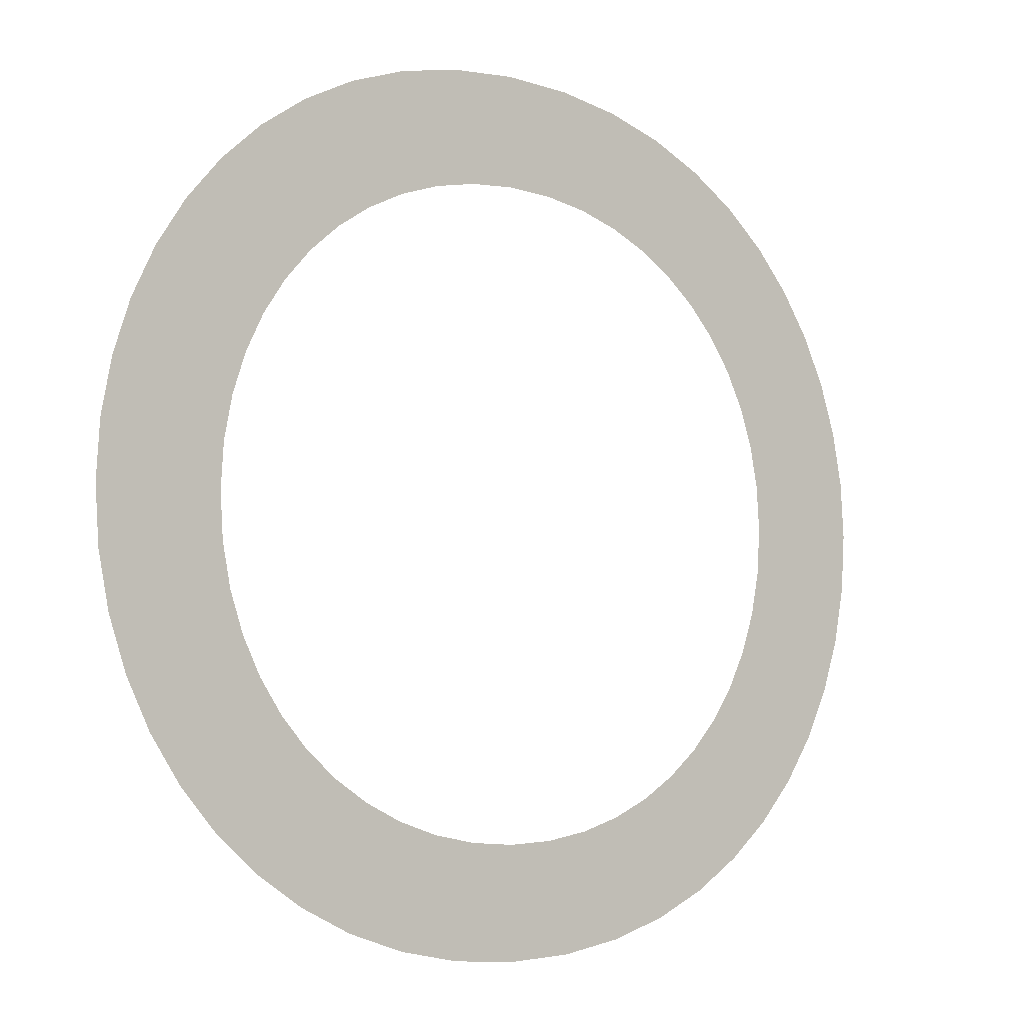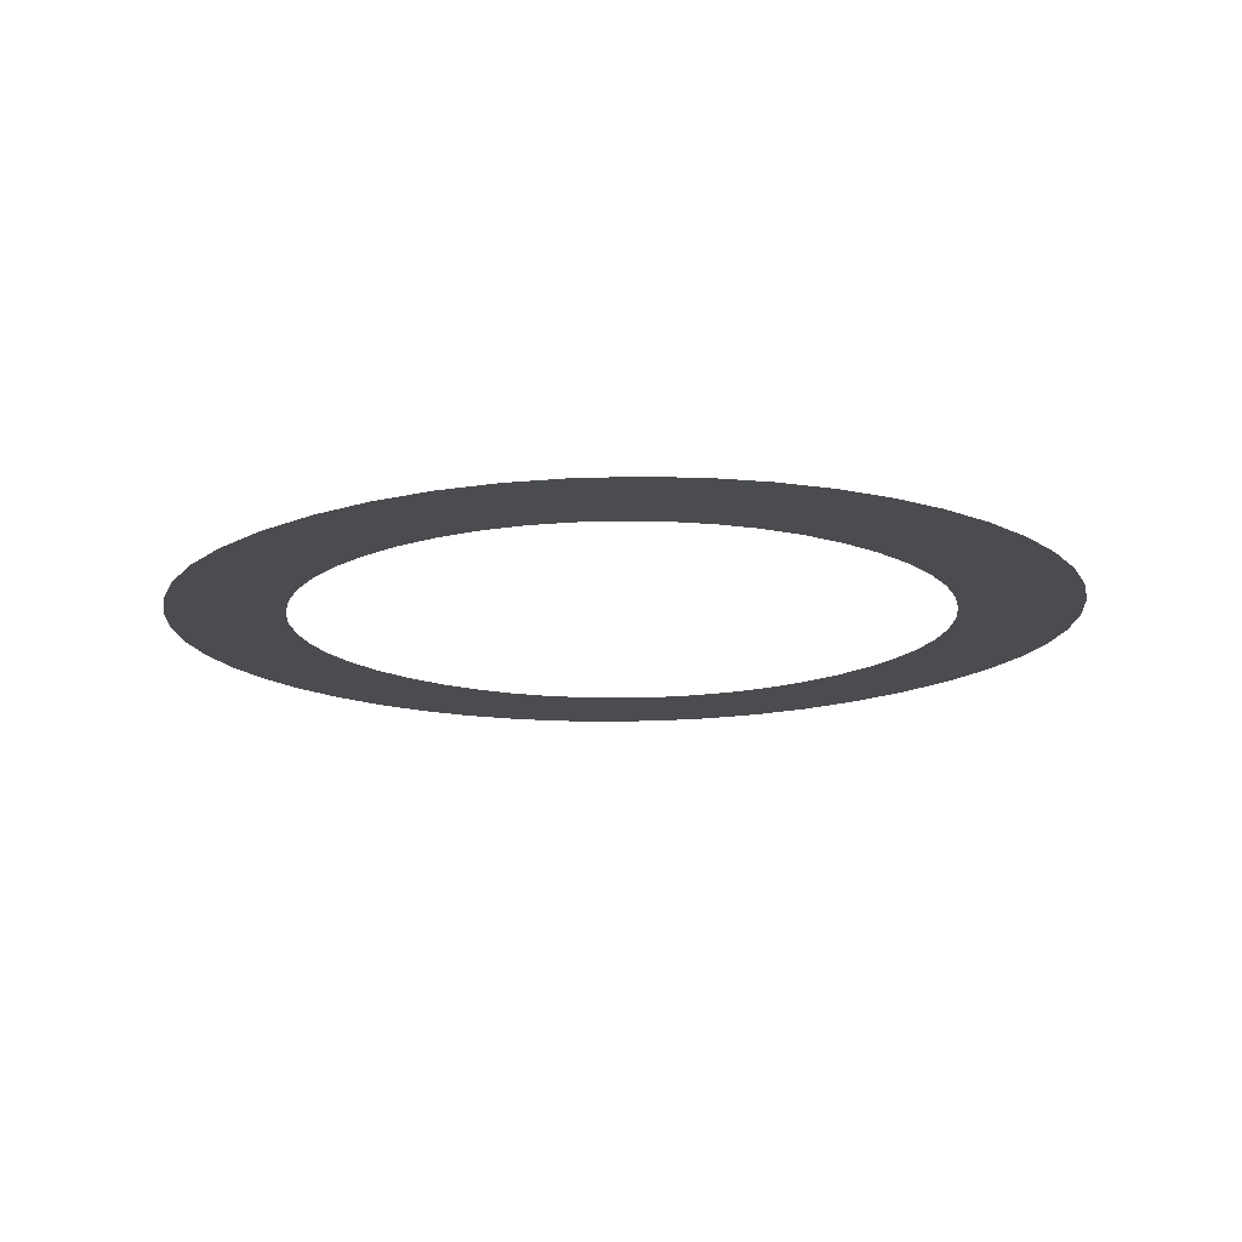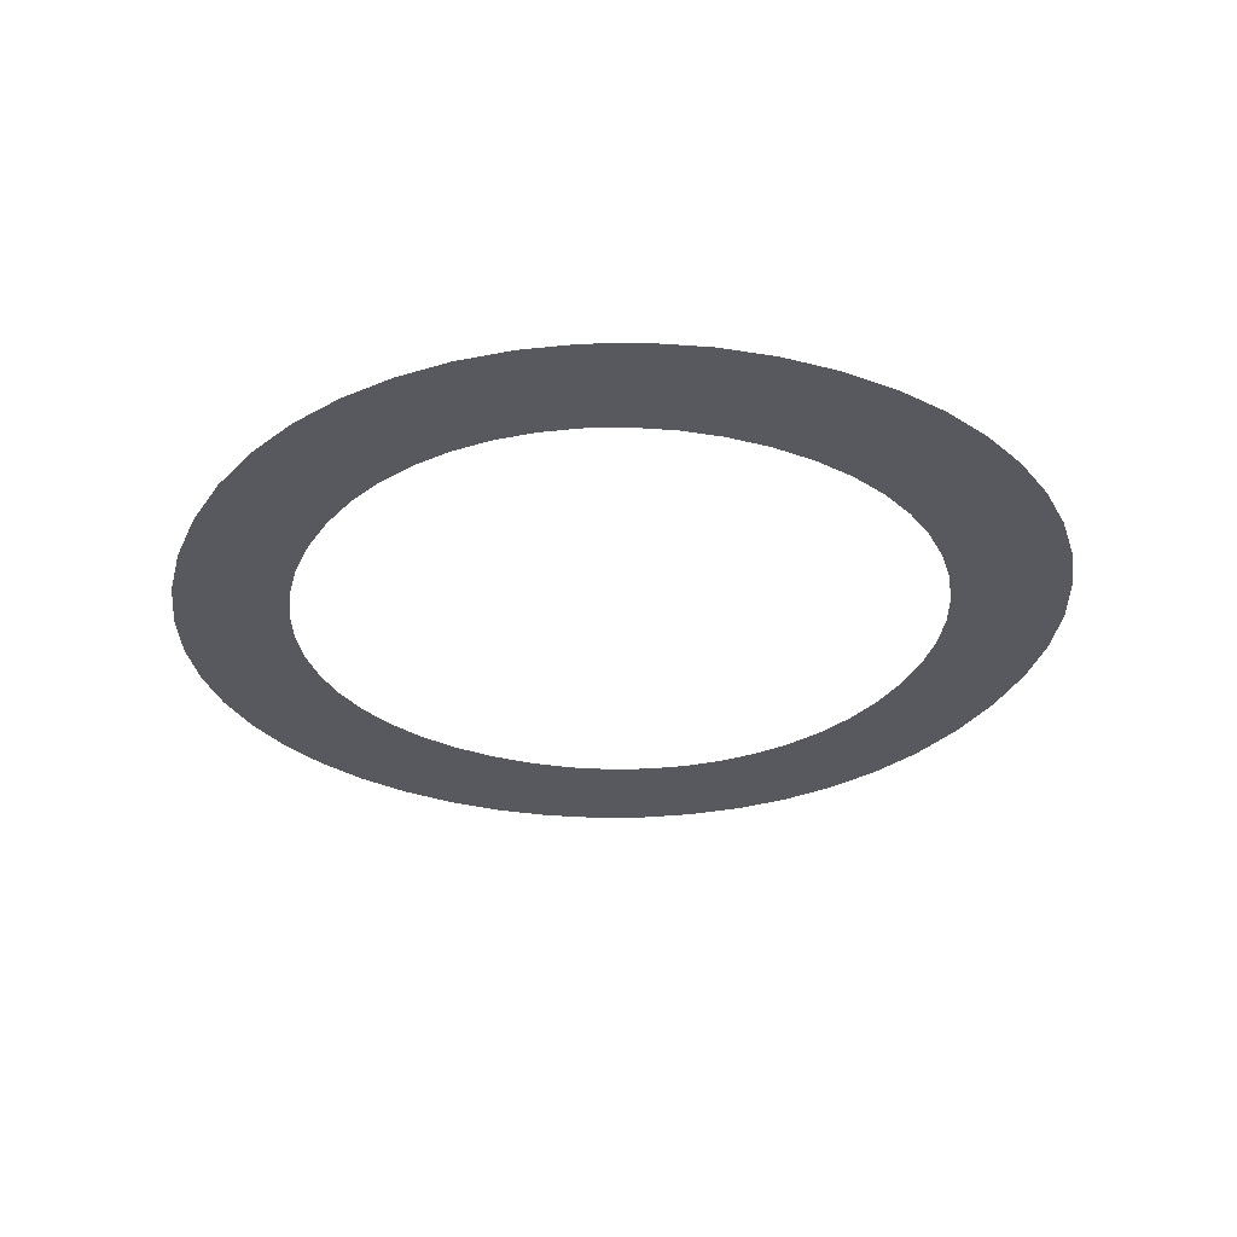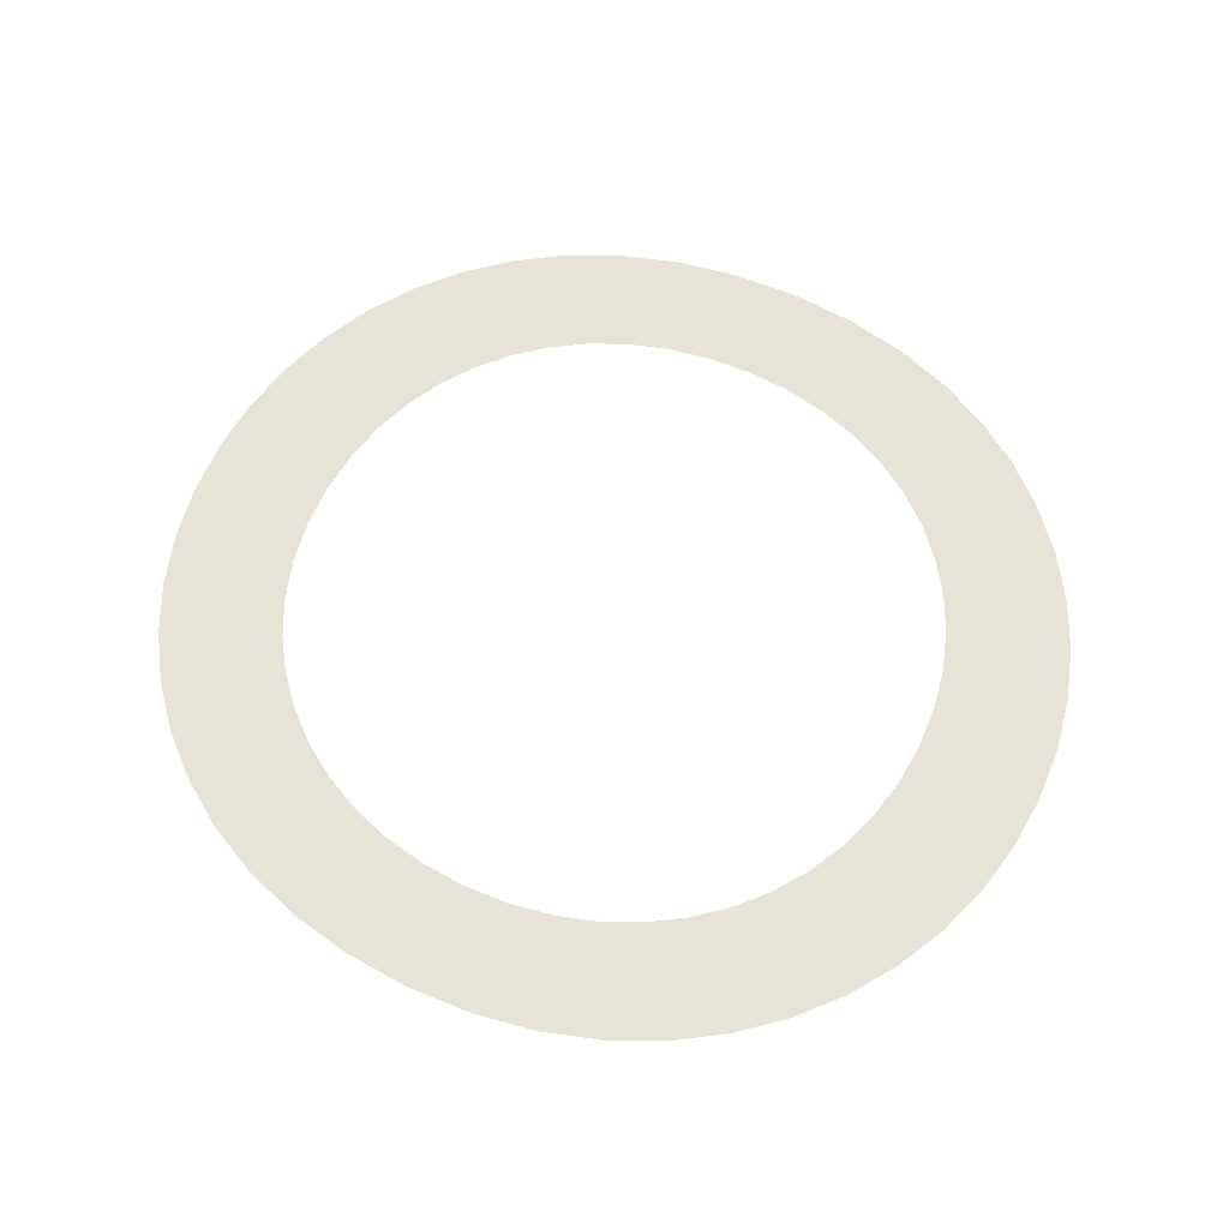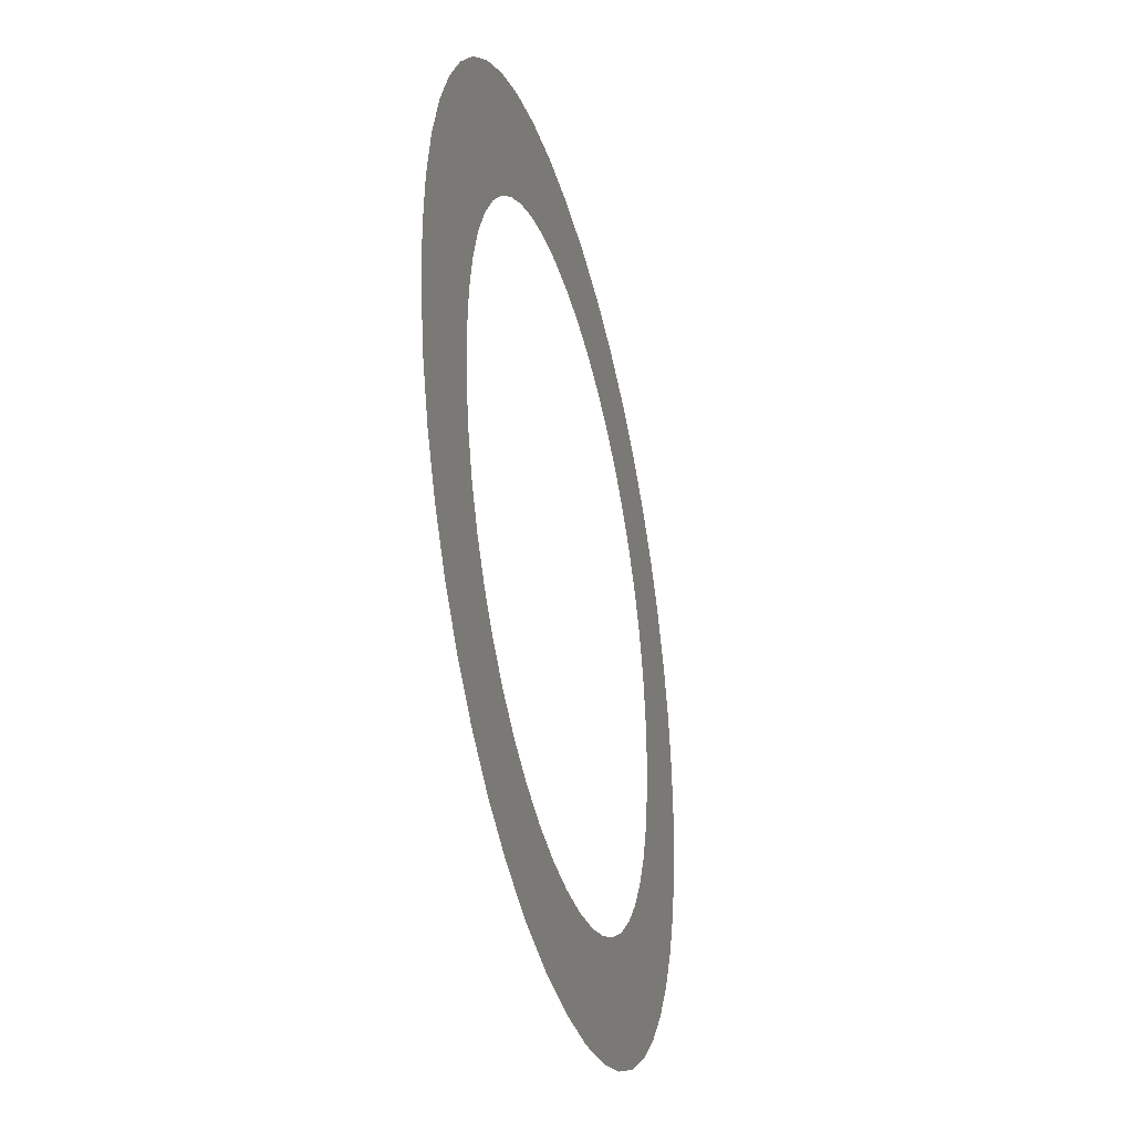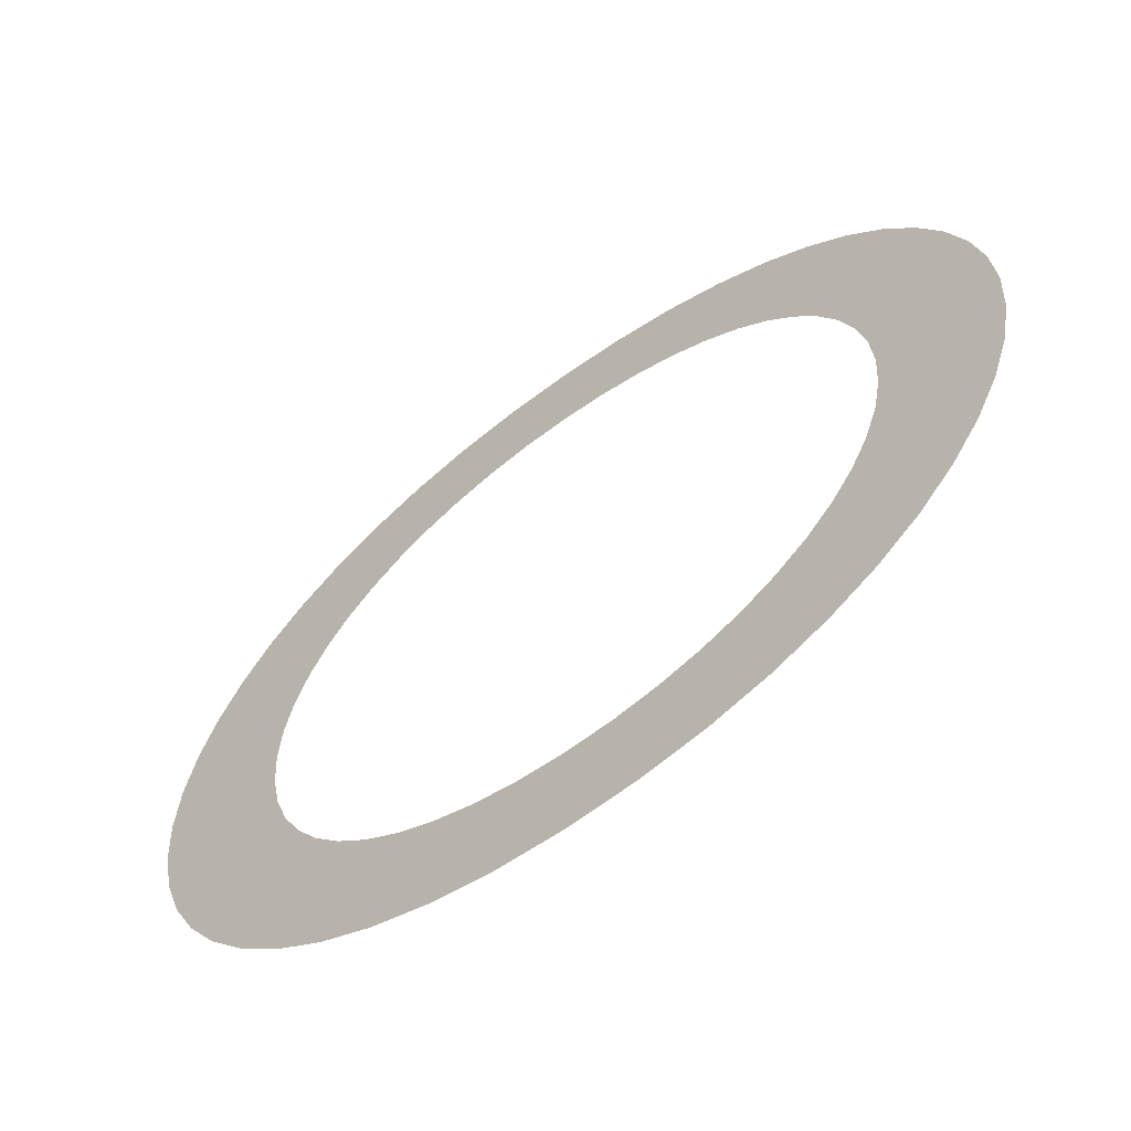
<metadata>
{"format":"obj","ext":"obj","renderer":"f3d","projection":"perspective","resolution":1024,"background":"white","views":[{"elev":-5.6,"azim":-37.5,"up":"+Z"},{"elev":-15.1,"azim":45.8,"up":"+Y"},{"elev":-30.4,"azim":-114.6,"up":"+Y"},{"elev":61.9,"azim":-153.8,"up":"+Y"},{"elev":-35.3,"azim":103.8,"up":"+Z"},{"elev":-63.2,"azim":36.6,"up":"+Z"}]}
</metadata>
<code>
o A
v 0.045 0 -0.341
v 0.0479 0 -0.2953
v 0.05648 0 -0.2508
v 0.07052 0 -0.2083
v 0.08982 0 -0.168
v 0.1142 0 -0.1307
v 0.1434 0 -0.09663
v 0.1772 0 -0.06645
v 0.2155 0 -0.04063
v 0.258 0 -0.01967
v 0.3046 0 -0.004079
v 0.355 0 0.005646
v 0.409 0 0.009
v 0.4648 0 0.005627
v 0.5165 0 -0.004148
v 0.5641 0 -0.01981
v 0.6073 0 -0.04085
v 0.6461 0 -0.06675
v 0.6801 0 -0.097
v 0.7094 0 -0.1311
v 0.7337 0 -0.1685
v 0.7528 0 -0.2087
v 0.7667 0 -0.2512
v 0.7752 0 -0.2955
v 0.778 0 -0.341
v 0.7751 0 -0.3878
v 0.7664 0 -0.4329
v 0.7523 0 -0.4758
v 0.7329 0 -0.5162
v 0.7083 0 -0.5535
v 0.6789 0 -0.5873
v 0.6448 0 -0.6171
v 0.6061 0 -0.6425
v 0.5633 0 -0.663
v 0.5163 0 -0.6783
v 0.4655 0 -0.6877
v 0.411 0 -0.691
v 0.3574 0 -0.6877
v 0.3072 0 -0.6782
v 0.2606 0 -0.6629
v 0.2179 0 -0.6423
v 0.1793 0 -0.6168
v 0.1451 0 -0.5869
v 0.1155 0 -0.553
v 0.09078 0 -0.5157
v 0.07111 0 -0.4754
v 0.05676 0 -0.4326
v 0.04798 0 -0.3876
v 0.146 0 -0.341
v 0.1483 0 -0.3776
v 0.1551 0 -0.4123
v 0.166 0 -0.4449
v 0.1809 0 -0.4751
v 0.1995 0 -0.5026
v 0.2215 0 -0.5272
v 0.2467 0 -0.5488
v 0.2747 0 -0.5669
v 0.3055 0 -0.5815
v 0.3386 0 -0.5922
v 0.3739 0 -0.5987
v 0.411 0 -0.601
v 0.4484 0 -0.5987
v 0.4838 0 -0.5922
v 0.5171 0 -0.5815
v 0.548 0 -0.5669
v 0.5761 0 -0.5488
v 0.6014 0 -0.5272
v 0.6234 0 -0.5026
v 0.642 0 -0.4751
v 0.657 0 -0.4449
v 0.6679 0 -0.4123
v 0.6747 0 -0.3776
v 0.677 0 -0.341
v 0.6747 0 -0.3046
v 0.6679 0 -0.27
v 0.657 0 -0.2375
v 0.642 0 -0.2074
v 0.6234 0 -0.1798
v 0.6014 0 -0.1551
v 0.5761 0 -0.1335
v 0.548 0 -0.1153
v 0.5171 0 -0.1007
v 0.4838 0 -0.08991
v 0.4484 0 -0.08327
v 0.411 0 -0.081
v 0.3739 0 -0.08327
v 0.3386 0 -0.08991
v 0.3055 0 -0.1007
v 0.2747 0 -0.1153
v 0.2467 0 -0.1335
v 0.2215 0 -0.1551
v 0.1995 0 -0.1798
v 0.1809 0 -0.2074
v 0.166 0 -0.2375
v 0.1551 0 -0.27
v 0.1483 0 -0.3046
f 38 36 37
f 38 35 36
f 39 35 38
f 39 34 35
f 40 34 39
f 40 33 34
f 41 33 40
f 41 32 33
f 42 32 41
f 42 31 32
f 43 61 42
f 61 31 42
f 43 60 61
f 62 31 61
f 63 31 62
f 43 59 60
f 64 31 63
f 43 58 59
f 64 30 31
f 44 58 43
f 65 30 64
f 44 57 58
f 66 30 65
f 44 56 57
f 66 29 30
f 45 56 44
f 67 29 66
f 45 55 56
f 68 29 67
f 45 54 55
f 68 28 29
f 46 54 45
f 69 28 68
f 46 53 54
f 69 27 28
f 47 53 46
f 70 27 69
f 47 52 53
f 71 27 70
f 47 51 52
f 71 26 27
f 48 51 47
f 72 26 71
f 48 50 51
f 72 25 26
f 1 50 48
f 73 25 72
f 1 49 50
f 2 49 1
f 2 96 49
f 74 25 73
f 74 24 25
f 2 95 96
f 75 24 74
f 75 23 24
f 3 95 2
f 3 94 95
f 76 23 75
f 76 22 23
f 4 94 3
f 77 22 76
f 4 93 94
f 77 21 22
f 5 93 4
f 78 21 77
f 5 92 93
f 79 21 78
f 5 91 92
f 79 20 21
f 6 91 5
f 80 20 79
f 6 90 91
f 81 20 80
f 6 89 90
f 81 19 20
f 7 89 6
f 82 19 81
f 7 88 89
f 83 19 82
f 7 87 88
f 83 18 19
f 8 87 7
f 84 18 83
f 8 86 87
f 85 18 84
f 8 85 86
f 8 18 85
f 8 17 18
f 9 17 8
f 9 16 17
f 10 16 9
f 10 15 16
f 11 15 10
f 11 14 15
f 12 14 11
f 12 13 14

</code>
